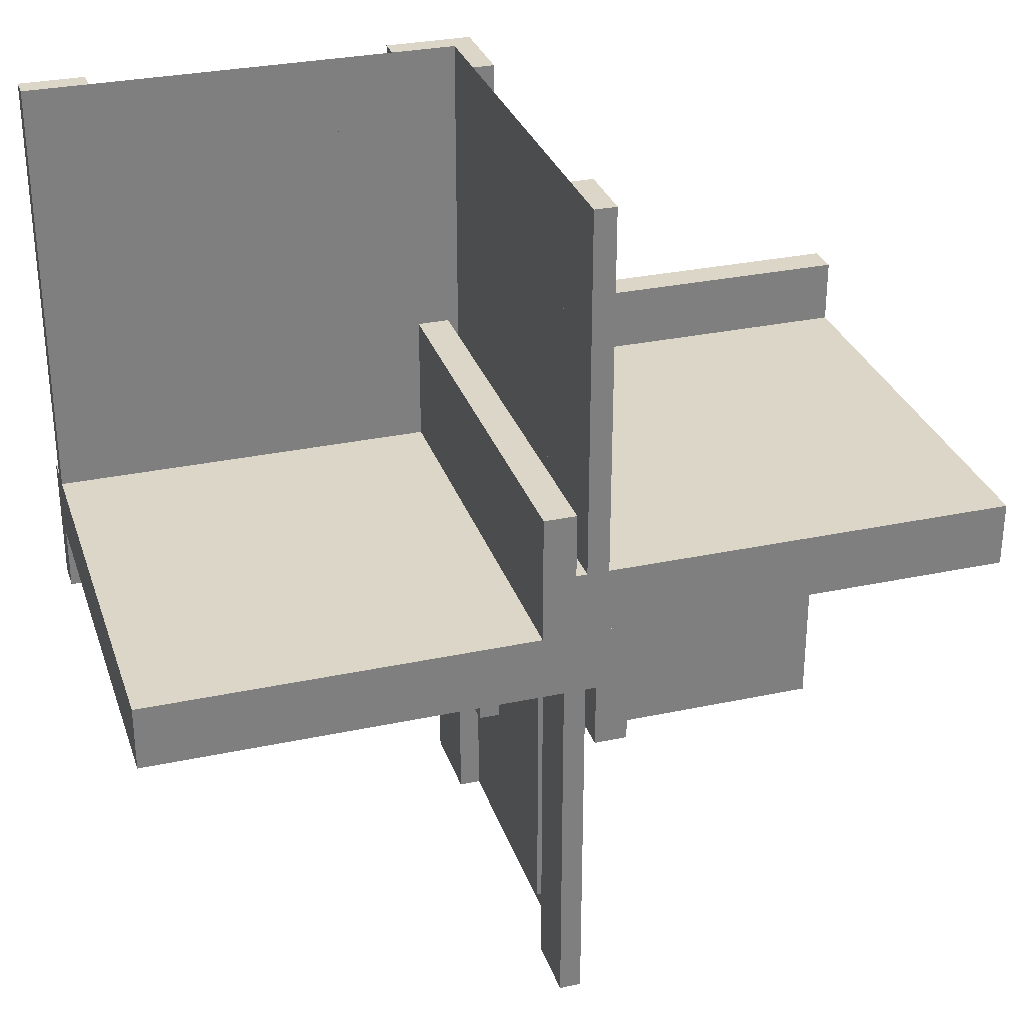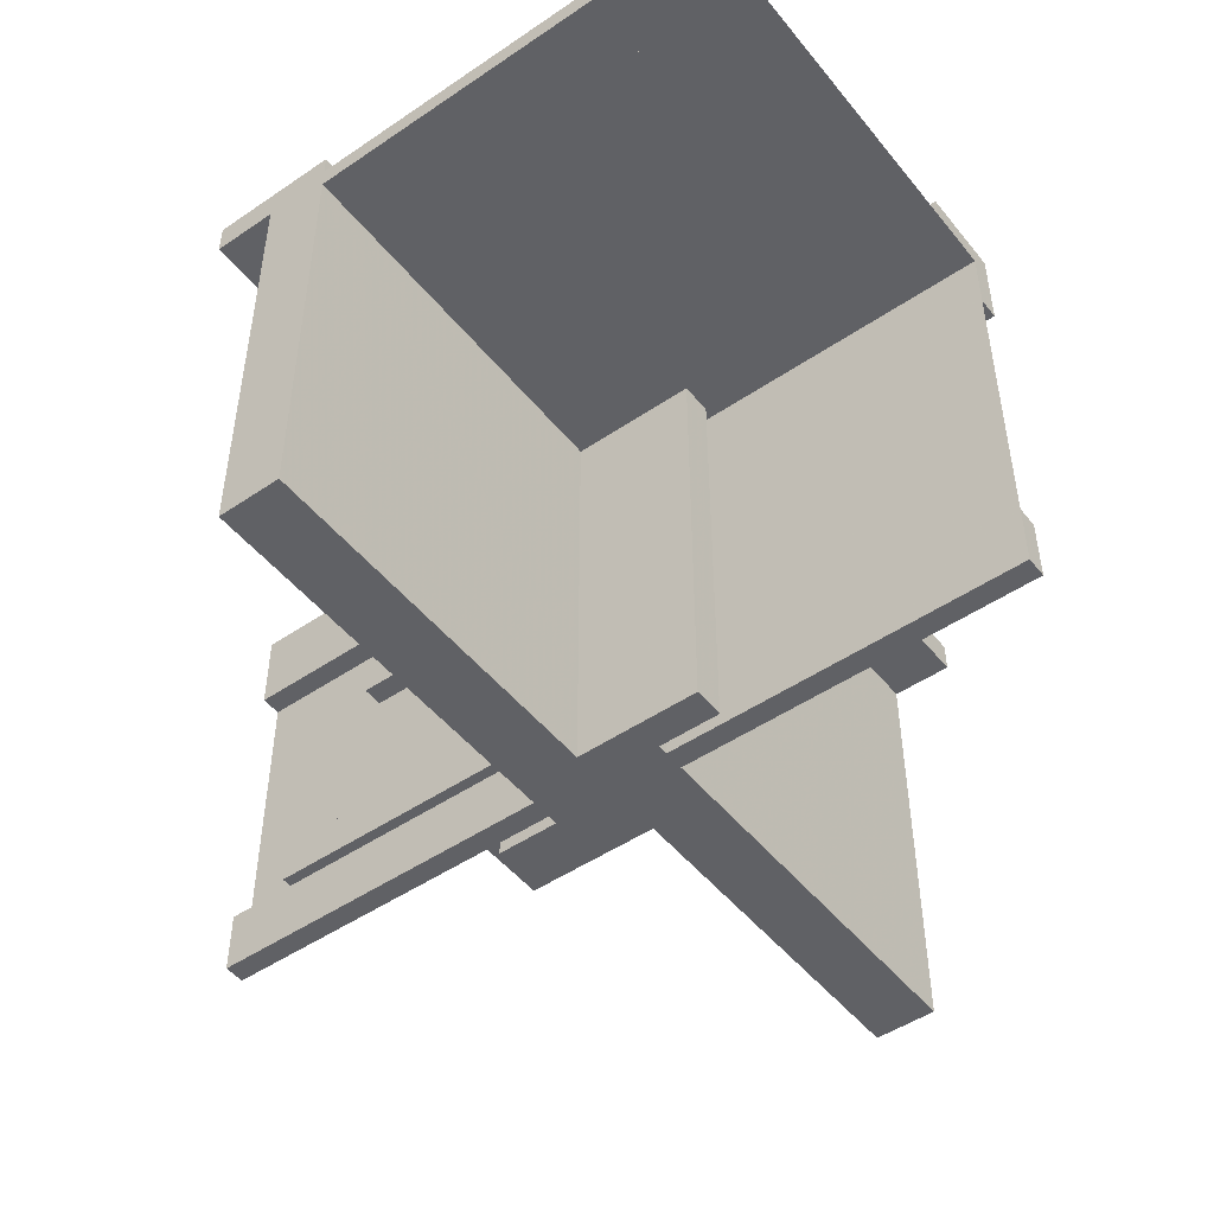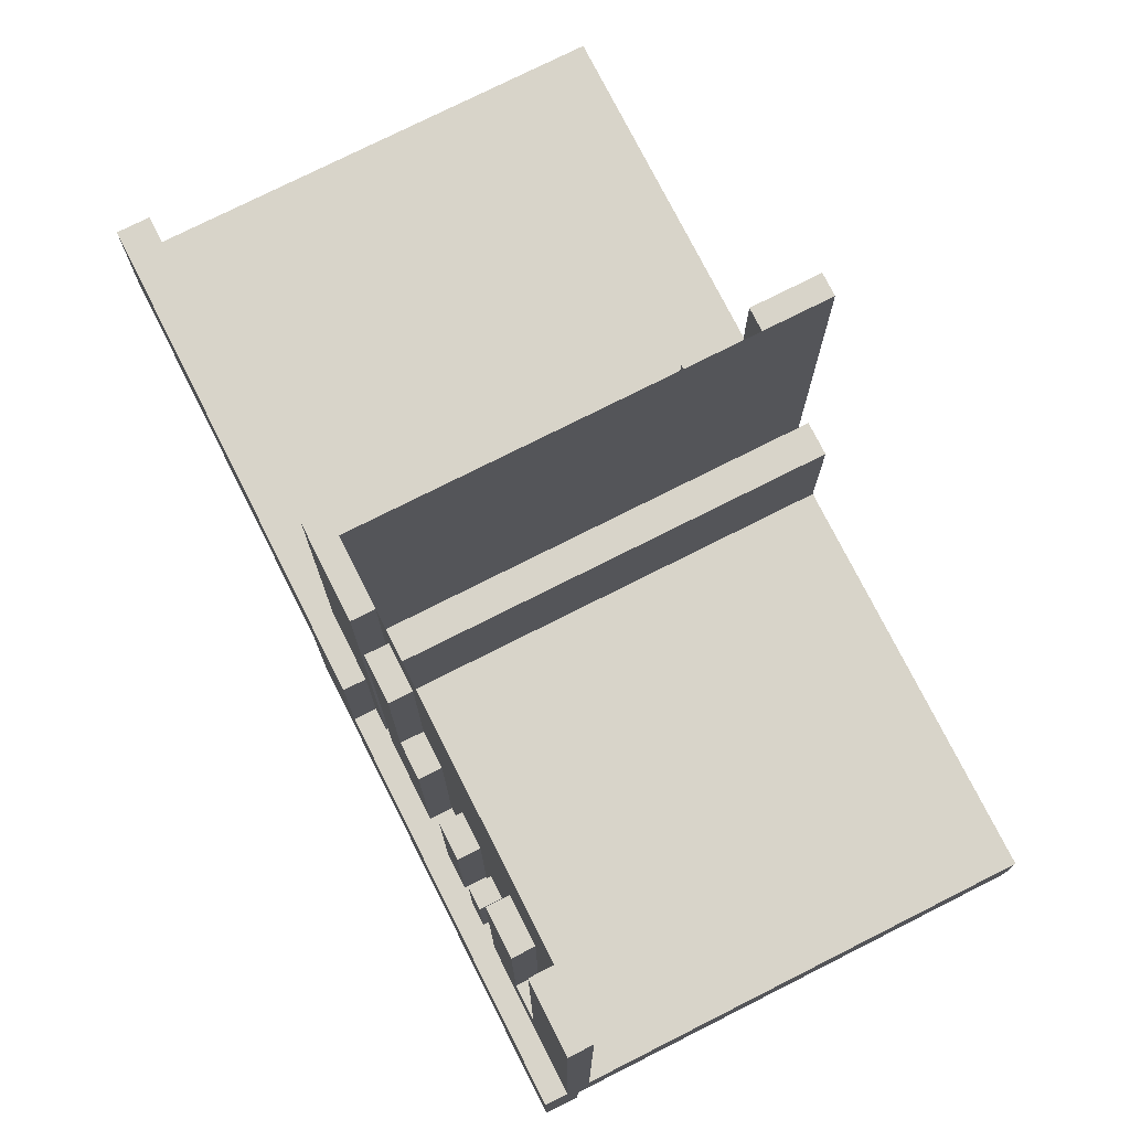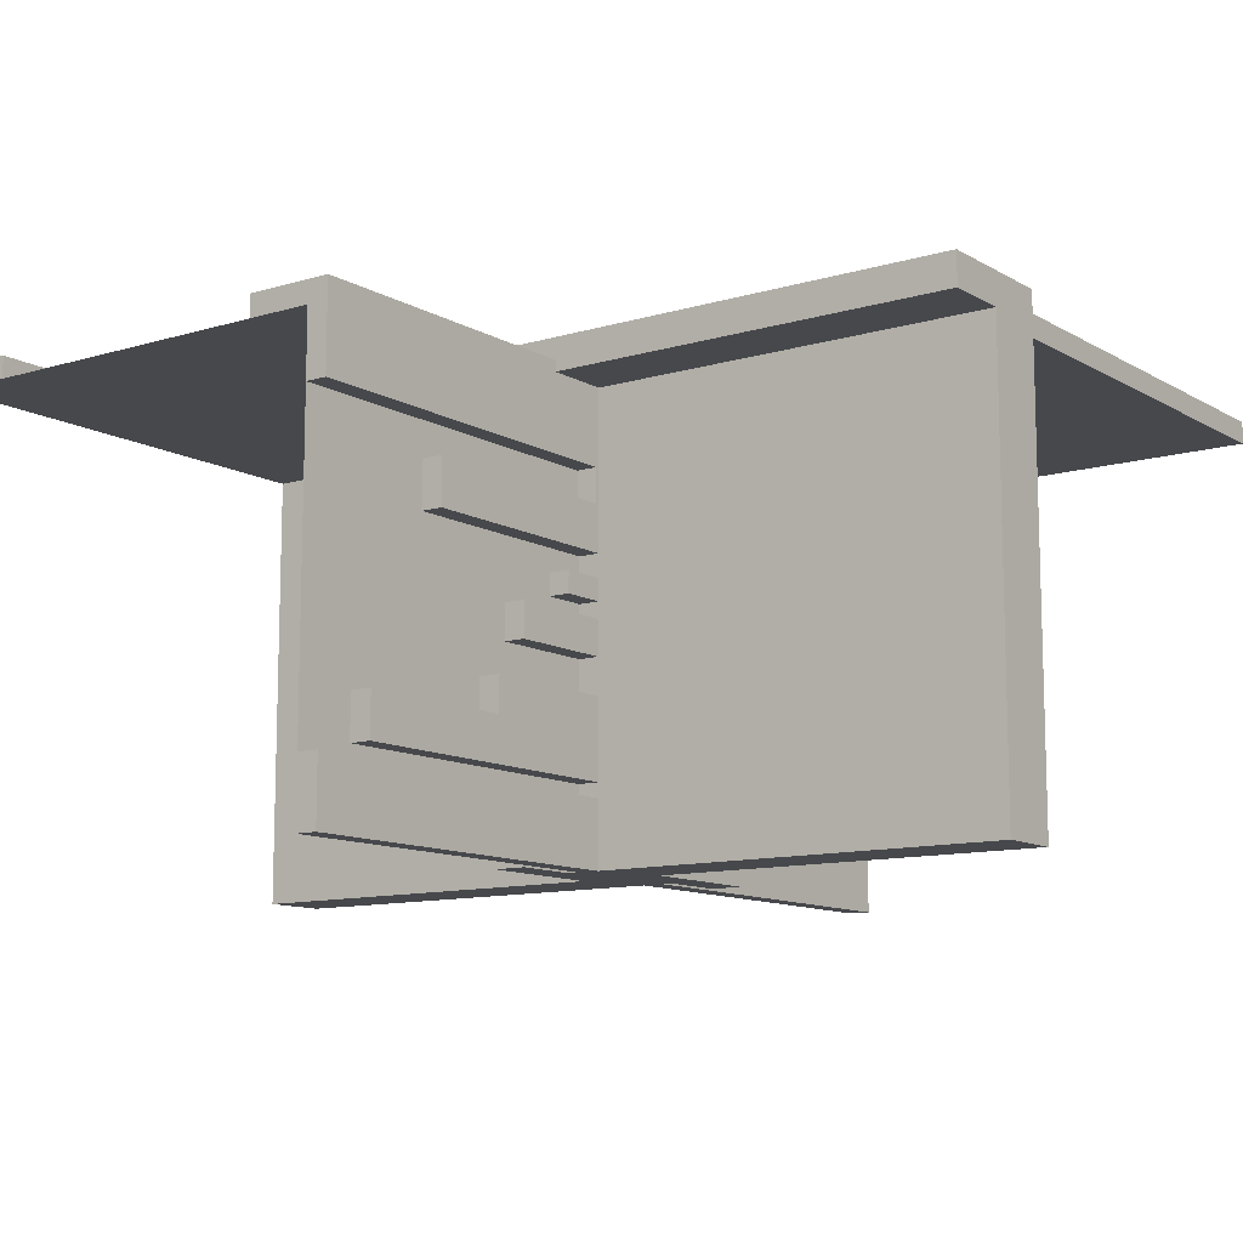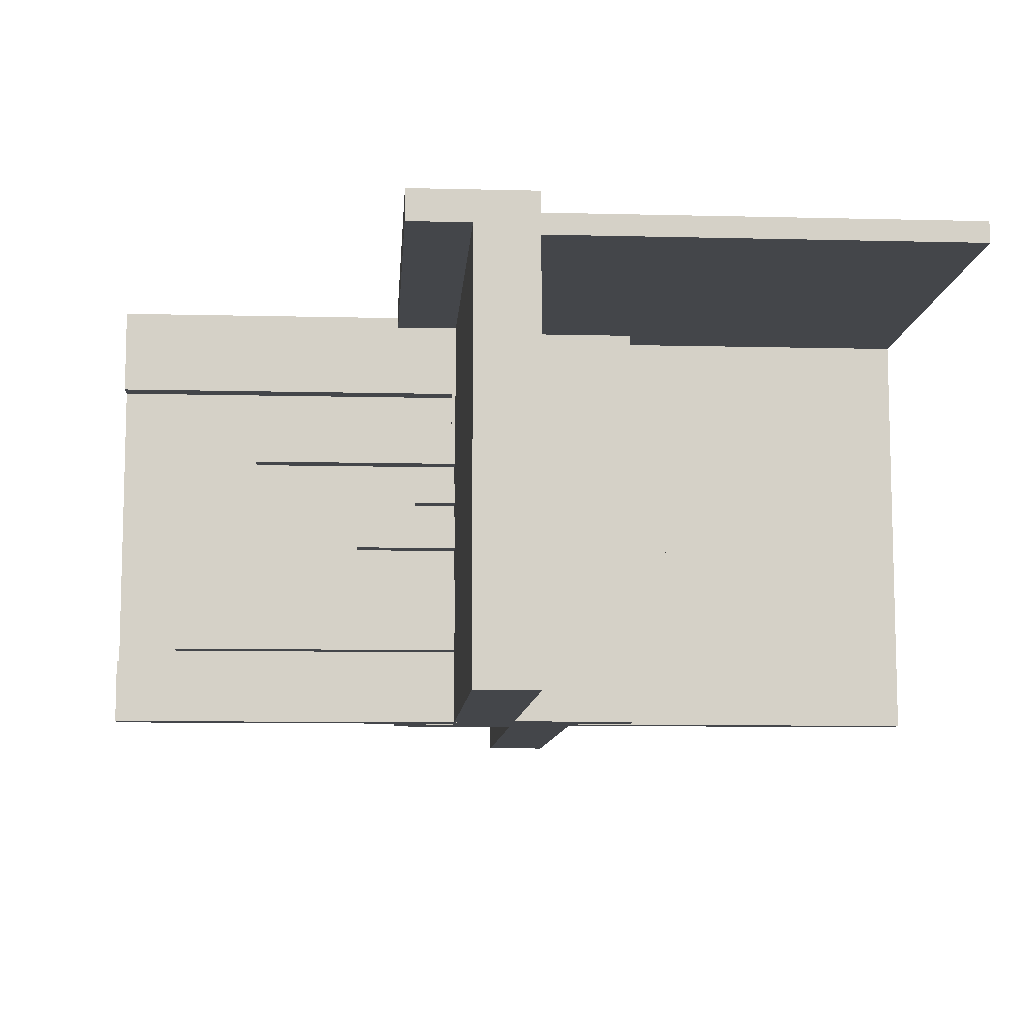
<metadata>
{"format":"obj","ext":"obj","renderer":"f3d","projection":"perspective","resolution":1024,"background":"white","views":[{"elev":30.2,"azim":-17.2,"up":"+Z"},{"elev":-48.7,"azim":-52.9,"up":"+Y"},{"elev":75.6,"azim":-116.8,"up":"+Z"},{"elev":-11.1,"azim":-143.8,"up":"+Y"},{"elev":-9.5,"azim":86.3,"up":"+Y"}]}
</metadata>
<code>
v 0 0 0
v 0 0 -0.5
v 0 0 0.5
v 0 -0.075 0
v 0 -0.075 0.0791
v 0 -0.075 -0.5
v 0 -0.075 0.5
v 0 -0.075 -0.0791
v 0 -0.3585 0
v 0 -0.3585 -0.429
v 0 -0.3585 -0.2384
v 0 -0.3585 0.2384
v 0 -0.3585 0.429
v 0 -0.3185 0
v 0 -0.3185 -0.2384
v 0 -0.3185 0.2384
v 0 -0.1143 0
v 0 -0.1143 0.0791
v 0 -0.1143 0.3308
v 0 -0.1143 -0.3308
v 0 -0.1143 -0.0791
v 0 -0.2184 0
v 0 -0.2184 -0.1262
v 0 -0.2184 0.1262
v 0 -0.425 0
v 0 -0.425 -0.5
v 0 -0.425 0.5
v 0 -0.5 0
v 0 -0.5 -0.5
v 0 -0.5 0.5
v 0 -0.1935 0
v 0 -0.1935 -0.1262
v 0 -0.1935 0.1262
v 0 -0.2771 0
v 0 -0.2771 0.2
v 0 -0.2771 -0.2
v 0 -0.2371 0
v 0 -0.2371 0.2
v 0 -0.2371 -0.2
v 0 -0.1671 0
v 0 -0.1671 0.3308
v 0 -0.1671 -0.3308
v 0 -0.4085 0
v 0 -0.4085 -0.429
v 0 -0.4085 0.429
v 0.3065 0 0
v 0.3065 0 -0.1262
v 0.3065 0.025 0
v 0.3065 0.025 -0.1262
v -0.075 0 0
v -0.075 0 0.5
v -0.075 0.025 0
v -0.075 0.025 0.5
v -0.2816 0 0
v -0.2816 0 0.1262
v -0.2816 0.025 0
v -0.2816 0.025 0.1262
v -0.0125 -0.5 0.15
v -0.0125 -0.5 0.075
v -0.0125 0.0125 0.15
v -0.0125 0.0125 0.075
v 0.05 0.05 0
v 0.05 0.05 -0.15
v 0.05 -0.5 0
v 0.05 -0.5 -0.15
v -0.3857 0 0
v -0.3857 0 0.0791
v -0.3857 0 0.3308
v -0.3857 0.025 0
v -0.3857 0.025 0.0791
v -0.3857 0.025 0.3308
v -0.1415 0 0
v -0.1415 0 0.2384
v -0.1415 0 0.429
v -0.1415 0.025 0
v -0.1415 0.025 0.2384
v -0.1415 0.025 0.429
v -0.1815 0 0
v -0.1815 0 0.2384
v -0.1815 0.025 0
v -0.1815 0.025 0.2384
v 0.2229 0 0
v 0.2229 0 -0.2
v 0.2229 0.025 0
v 0.2229 0.025 -0.2
v 0.2629 0 0
v 0.2629 0 -0.2
v 0.2629 0.025 0
v 0.2629 0.025 -0.2
v -0.025 -0.075 0
v -0.025 -0.075 -0.5
v -0.025 -0.075 -0.0791
v -0.025 -0.3585 0
v -0.025 -0.3585 -0.429
v -0.025 -0.3585 -0.2384
v -0.025 -0.3185 0
v -0.025 -0.3185 -0.2384
v -0.025 -0.1143 0
v -0.025 -0.1143 -0.3308
v -0.025 -0.1143 -0.0791
v -0.025 -0.2184 0
v -0.025 -0.2184 -0.1262
v -0.025 -0.425 0
v -0.025 -0.425 -0.5
v -0.025 -0.5 0
v -0.025 -0.5 -0.5
v -0.025 -0.1935 0
v -0.025 -0.1935 -0.1262
v -0.025 0.025 0
v -0.025 0.025 -0.5
v -0.025 -0.2771 0
v -0.025 -0.2771 -0.2
v -0.025 -0.2371 0
v -0.025 -0.2371 -0.2
v -0.025 -0.1671 0
v -0.025 -0.1671 -0.3308
v -0.025 -0.4085 0
v -0.025 -0.4085 -0.429
v 0.3329 0 0
v 0.3329 0 -0.3308
v 0.3329 0.025 0
v 0.3329 0.025 -0.3308
v -0.425 0 0
v -0.425 0 0.0791
v -0.425 0 0.5
v -0.425 0.025 0
v -0.425 0.025 0.0791
v -0.425 0.025 0.5
v 0.09154 0 0
v 0.09154 0 -0.429
v 0.09154 0.025 0
v 0.09154 0.025 -0.429
v -0.5 0 0
v -0.5 0 0.5
v -0.5 0.05 0
v -0.5 0.05 -0.15
v -0.5 -0.5 0
v -0.5 -0.5 -0.075
v -0.5 0.025 0
v -0.5 0.025 0.5
v -0.5 0.0125 -0.075
v -0.5 0.0125 -0.15
v 0.5 0 0
v 0.5 0 -0.5
v 0.5 0.05 0
v 0.5 0.05 0.15
v 0.5 -0.5 0
v 0.5 -0.5 0.075
v 0.5 0.025 0
v 0.5 0.025 -0.5
v 0.5 0.0125 0.15
v 0.5 0.0125 0.075
v -0.09154 0 0
v -0.09154 0 0.429
v -0.09154 0.025 0
v -0.09154 0.025 0.429
v 0.425 0 0
v 0.425 0 -0.5
v 0.425 0 -0.0791
v 0.425 0.025 0
v 0.425 0.025 -0.5
v 0.425 0.025 -0.0791
v -0.3329 0 0
v -0.3329 0 0.3308
v -0.3329 0.025 0
v -0.3329 0.025 0.3308
v 0.025 -0.075 0
v 0.025 -0.075 0.0791
v 0.025 -0.075 0.5
v 0.025 -0.3585 0
v 0.025 -0.3585 0.2384
v 0.025 -0.3585 0.429
v 0.025 -0.3185 0
v 0.025 -0.3185 0.2384
v 0.025 -0.1143 0
v 0.025 -0.1143 0.0791
v 0.025 -0.1143 0.3308
v 0.025 -0.2184 0
v 0.025 -0.2184 0.1262
v 0.025 -0.425 0
v 0.025 -0.425 0.5
v 0.025 -0.5 0
v 0.025 -0.5 0.5
v 0.025 -0.1935 0
v 0.025 -0.1935 0.1262
v 0.025 0.025 0
v 0.025 0.025 0.5
v 0.025 -0.2771 0
v 0.025 -0.2771 0.2
v 0.025 -0.2371 0
v 0.025 -0.2371 0.2
v 0.025 -0.1671 0
v 0.025 -0.1671 0.3308
v 0.025 -0.4085 0
v 0.025 -0.4085 0.429
v -0.2629 0 0
v -0.2629 0 0.2
v -0.2629 0.025 0
v -0.2629 0.025 0.2
v -0.2229 0 0
v -0.2229 0 0.2
v -0.2229 0.025 0
v -0.2229 0.025 0.2
v 0.1815 0 0
v 0.1815 0 -0.2384
v 0.1815 0.025 0
v 0.1815 0.025 -0.2384
v 0.1415 0 0
v 0.1415 0 -0.429
v 0.1415 0 -0.2384
v 0.1415 0.025 0
v 0.1415 0.025 -0.429
v 0.1415 0.025 -0.2384
v 0.3857 0 0
v 0.3857 0 -0.3308
v 0.3857 0 -0.0791
v 0.3857 0.025 0
v 0.3857 0.025 -0.3308
v 0.3857 0.025 -0.0791
v -0.05 0.05 0
v -0.05 0.05 0.15
v -0.05 -0.5 0
v -0.05 -0.5 0.15
v 0.0125 -0.5 -0.075
v 0.0125 -0.5 -0.15
v 0.0125 0.0125 -0.075
v 0.0125 0.0125 -0.15
v 0.2816 0 0
v 0.2816 0 -0.1262
v 0.2816 0.025 0
v 0.2816 0.025 -0.1262
v 0.075 0 0
v 0.075 0 -0.5
v 0.075 0.025 0
v 0.075 0.025 -0.5
v -0.3065 0 0
v -0.3065 0 0.1262
v -0.3065 0.025 0
v -0.3065 0.025 0.1262
f 65 64 62
f 62 63 65
f 63 62 135
f 135 136 63
f 135 62 64
f 64 137 135
f 225 227 226
f 226 224 225
f 227 142 141
f 141 226 227
f 141 138 224
f 224 226 141
f 138 137 224
f 64 224 137
f 225 224 65
f 64 65 224
f 136 135 141
f 141 142 136
f 137 141 135
f 137 138 141
f 142 227 63
f 63 136 142
f 227 65 63
f 225 65 227
f 4 167 168
f 168 5 4
f 167 175 176
f 176 168 167
f 175 17 18
f 18 176 175
f 17 4 5
f 5 18 17
f 167 4 17
f 17 175 167
f 168 18 5
f 18 168 176
f 123 126 127
f 127 124 123
f 126 69 70
f 70 127 126
f 69 66 67
f 67 70 69
f 66 123 124
f 124 67 66
f 126 123 66
f 66 69 126
f 127 67 124
f 67 127 70
f 31 184 185
f 185 33 31
f 184 178 179
f 179 185 184
f 178 22 24
f 24 179 178
f 22 31 33
f 33 24 22
f 184 31 22
f 22 178 184
f 185 24 33
f 24 185 179
f 236 238 239
f 239 237 236
f 238 56 57
f 57 239 238
f 56 54 55
f 55 57 56
f 54 236 237
f 237 55 54
f 238 236 54
f 54 56 238
f 239 55 237
f 55 239 57
f 19 41 40
f 40 17 19
f 41 193 192
f 192 40 41
f 193 177 175
f 175 192 193
f 177 19 17
f 17 175 177
f 41 19 177
f 177 193 41
f 40 175 17
f 175 40 192
f 68 164 163
f 163 66 68
f 164 166 165
f 165 163 164
f 166 71 69
f 69 165 166
f 71 68 66
f 66 69 71
f 164 68 71
f 71 166 164
f 163 69 66
f 69 163 165
f 133 1 3
f 3 134 133
f 16 12 9
f 9 14 16
f 12 171 170
f 170 9 12
f 171 174 173
f 173 170 171
f 174 16 14
f 14 173 174
f 12 16 174
f 174 171 12
f 9 173 14
f 173 9 170
f 79 73 72
f 72 78 79
f 73 76 75
f 75 72 73
f 76 81 80
f 80 75 76
f 81 79 78
f 78 80 81
f 73 79 81
f 81 76 73
f 72 80 78
f 80 72 75
f 38 35 34
f 34 37 38
f 35 189 188
f 188 34 35
f 189 191 190
f 190 188 189
f 191 38 37
f 37 190 191
f 35 38 191
f 191 189 35
f 34 190 37
f 190 34 188
f 197 201 200
f 200 196 197
f 201 203 202
f 202 200 201
f 203 199 198
f 198 202 203
f 199 197 196
f 196 198 199
f 201 197 199
f 199 203 201
f 200 198 196
f 198 200 202
f 74 154 153
f 153 72 74
f 154 156 155
f 155 153 154
f 156 77 75
f 75 155 156
f 77 74 72
f 72 75 77
f 154 74 77
f 77 156 154
f 153 75 72
f 75 153 155
f 13 45 43
f 43 9 13
f 45 195 194
f 194 43 45
f 195 172 170
f 170 194 195
f 172 13 9
f 9 170 172
f 45 13 172
f 172 195 45
f 43 170 9
f 170 43 194
f 1 3 30
f 30 28 1
f 1 3 7
f 7 4 1
f 4 7 169
f 169 167 4
f 50 51 3
f 3 1 50
f 52 53 51
f 51 50 52
f 53 52 186
f 186 187 53
f 187 186 167
f 167 169 187
f 187 3 53
f 51 53 3
f 169 3 187
f 3 169 7
f 186 52 1
f 50 1 52
f 167 186 1
f 1 4 167
f 27 30 28
f 28 25 27
f 30 183 182
f 182 28 30
f 183 181 180
f 180 182 183
f 181 27 25
f 25 180 181
f 30 27 181
f 181 183 30
f 28 180 25
f 180 28 182
f 134 125 123
f 123 133 134
f 125 128 126
f 126 123 125
f 128 140 139
f 139 126 128
f 140 134 133
f 133 139 140
f 125 134 140
f 140 128 125
f 123 139 133
f 139 123 126
f 3 134 133
f 133 1 3
f 30 3 1
f 1 28 30
f 223 222 220
f 220 221 223
f 221 220 145
f 145 146 221
f 145 220 222
f 222 147 145
f 58 60 61
f 61 59 58
f 60 151 152
f 152 61 60
f 152 148 59
f 59 61 152
f 148 147 59
f 222 59 147
f 58 59 223
f 222 223 59
f 146 145 152
f 152 151 146
f 147 152 145
f 147 148 152
f 151 60 221
f 221 146 151
f 60 223 221
f 58 223 60
f 4 90 92
f 92 8 4
f 90 98 100
f 100 92 90
f 98 17 21
f 21 100 98
f 17 4 8
f 8 21 17
f 90 4 17
f 17 98 90
f 92 21 8
f 21 92 100
f 157 160 162
f 162 159 157
f 160 217 219
f 219 162 160
f 217 214 216
f 216 219 217
f 214 157 159
f 159 216 214
f 160 157 214
f 214 217 160
f 162 216 159
f 216 162 219
f 31 107 108
f 108 32 31
f 107 101 102
f 102 108 107
f 101 22 23
f 23 102 101
f 22 31 32
f 32 23 22
f 107 31 22
f 22 101 107
f 108 23 32
f 23 108 102
f 46 48 49
f 49 47 46
f 48 230 231
f 231 49 48
f 230 228 229
f 229 231 230
f 228 46 47
f 47 229 228
f 48 46 228
f 228 230 48
f 49 229 47
f 229 49 231
f 20 42 40
f 40 17 20
f 42 116 115
f 115 40 42
f 116 99 98
f 98 115 116
f 99 20 17
f 17 98 99
f 42 20 99
f 99 116 42
f 40 98 17
f 98 40 115
f 215 120 119
f 119 214 215
f 120 122 121
f 121 119 120
f 122 218 217
f 217 121 122
f 218 215 214
f 214 217 218
f 120 215 218
f 218 122 120
f 119 217 214
f 217 119 121
f 143 1 2
f 2 144 143
f 15 11 9
f 9 14 15
f 11 95 93
f 93 9 11
f 95 97 96
f 96 93 95
f 97 15 14
f 14 96 97
f 11 15 97
f 97 95 11
f 9 96 14
f 96 9 93
f 205 210 208
f 208 204 205
f 210 213 211
f 211 208 210
f 213 207 206
f 206 211 213
f 207 205 204
f 204 206 207
f 210 205 207
f 207 213 210
f 208 206 204
f 206 208 211
f 39 36 34
f 34 37 39
f 36 112 111
f 111 34 36
f 112 114 113
f 113 111 112
f 114 39 37
f 37 113 114
f 36 39 114
f 114 112 36
f 34 113 37
f 113 34 111
f 87 83 82
f 82 86 87
f 83 85 84
f 84 82 83
f 85 89 88
f 88 84 85
f 89 87 86
f 86 88 89
f 83 87 89
f 89 85 83
f 82 88 86
f 88 82 84
f 209 130 129
f 129 208 209
f 130 132 131
f 131 129 130
f 132 212 211
f 211 131 132
f 212 209 208
f 208 211 212
f 130 209 212
f 212 132 130
f 129 211 208
f 211 129 131
f 10 44 43
f 43 9 10
f 44 118 117
f 117 43 44
f 118 94 93
f 93 117 118
f 94 10 9
f 9 93 94
f 44 10 94
f 94 118 44
f 43 93 9
f 93 43 117
f 1 2 29
f 29 28 1
f 1 2 6
f 6 4 1
f 4 6 91
f 91 90 4
f 232 233 2
f 2 1 232
f 234 235 233
f 233 232 234
f 235 234 109
f 109 110 235
f 110 109 90
f 90 91 110
f 110 2 235
f 233 235 2
f 91 2 110
f 2 91 6
f 109 234 1
f 232 1 234
f 90 109 1
f 1 4 90
f 26 29 28
f 28 25 26
f 29 106 105
f 105 28 29
f 106 104 103
f 103 105 106
f 104 26 25
f 25 103 104
f 29 26 104
f 104 106 29
f 28 103 25
f 103 28 105
f 144 158 157
f 157 143 144
f 158 161 160
f 160 157 158
f 161 150 149
f 149 160 161
f 150 144 143
f 143 149 150
f 158 144 150
f 150 161 158
f 157 149 143
f 149 157 160
f 2 144 143
f 143 1 2
f 29 2 1
f 1 28 29

</code>
